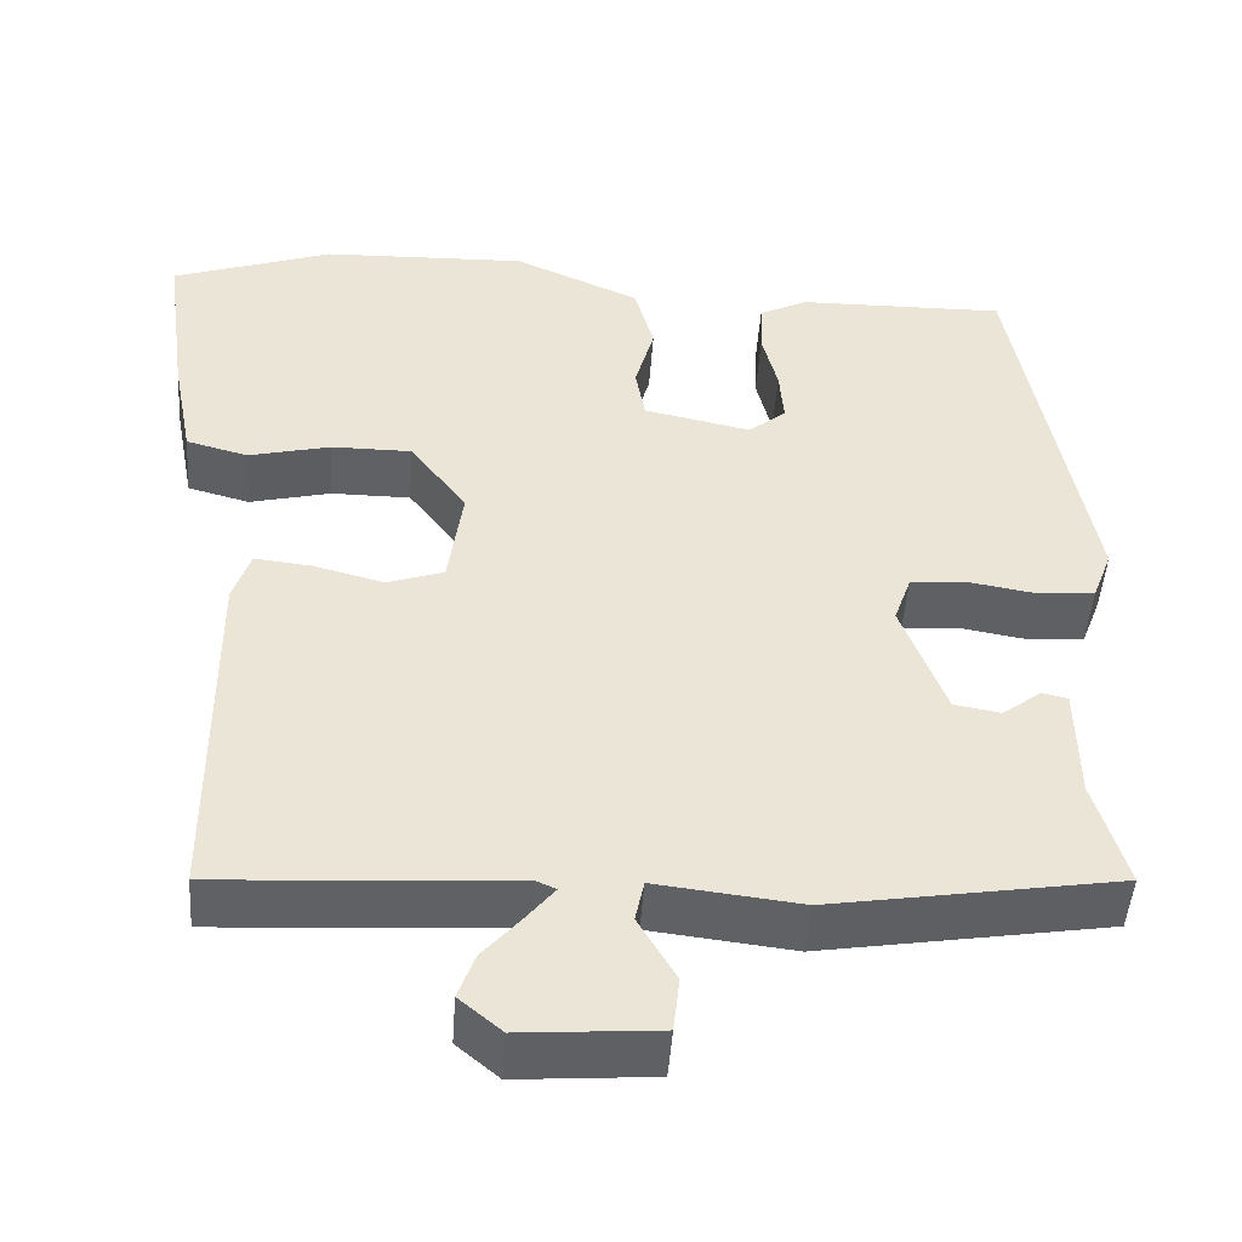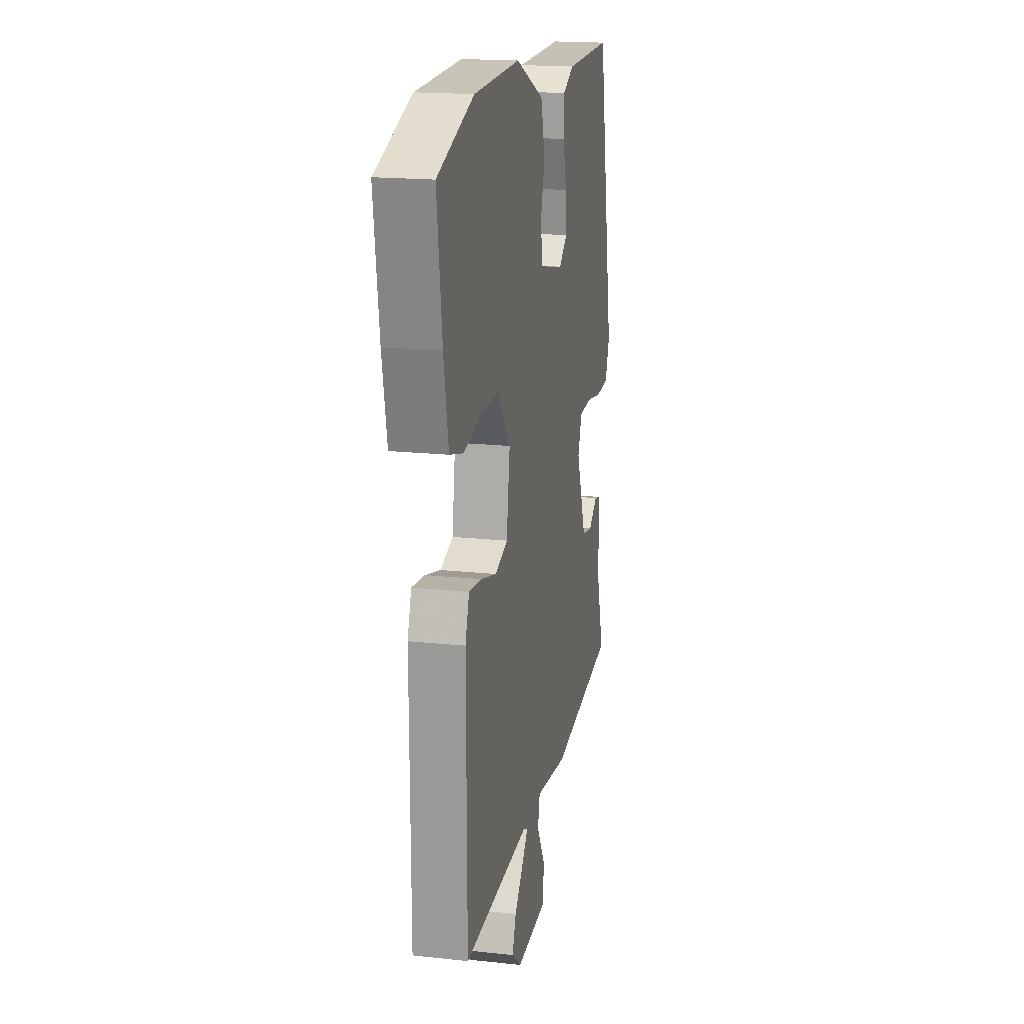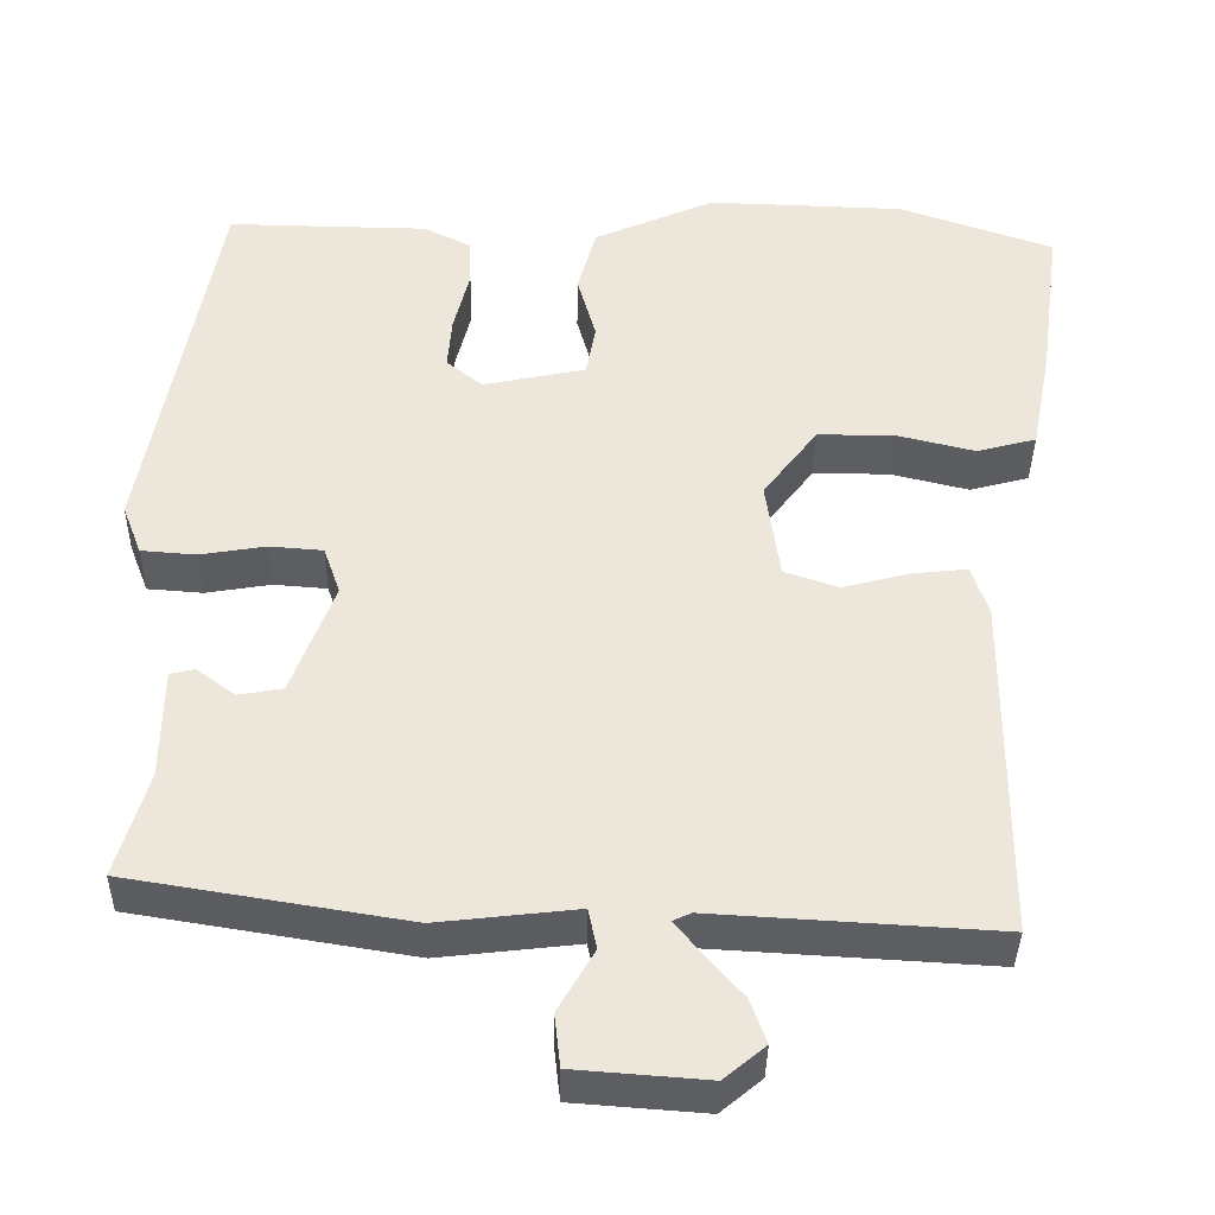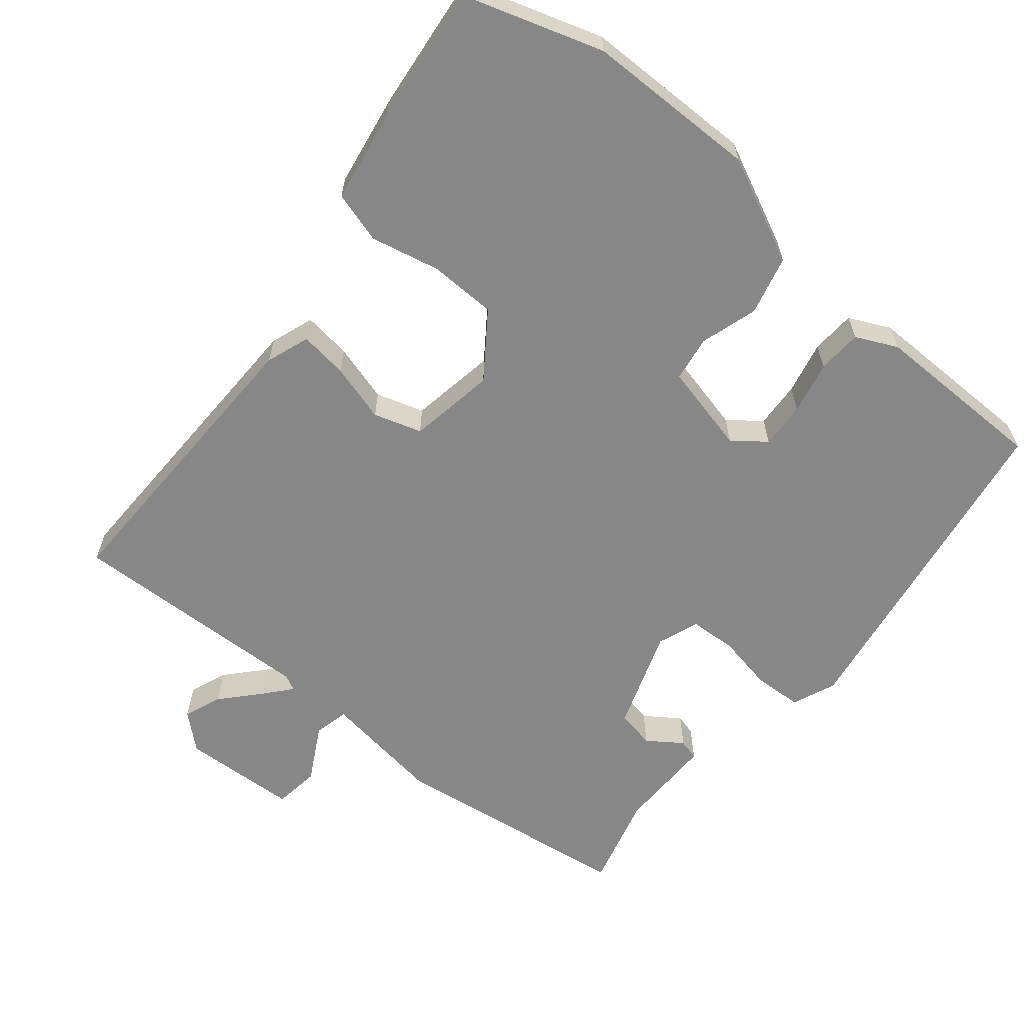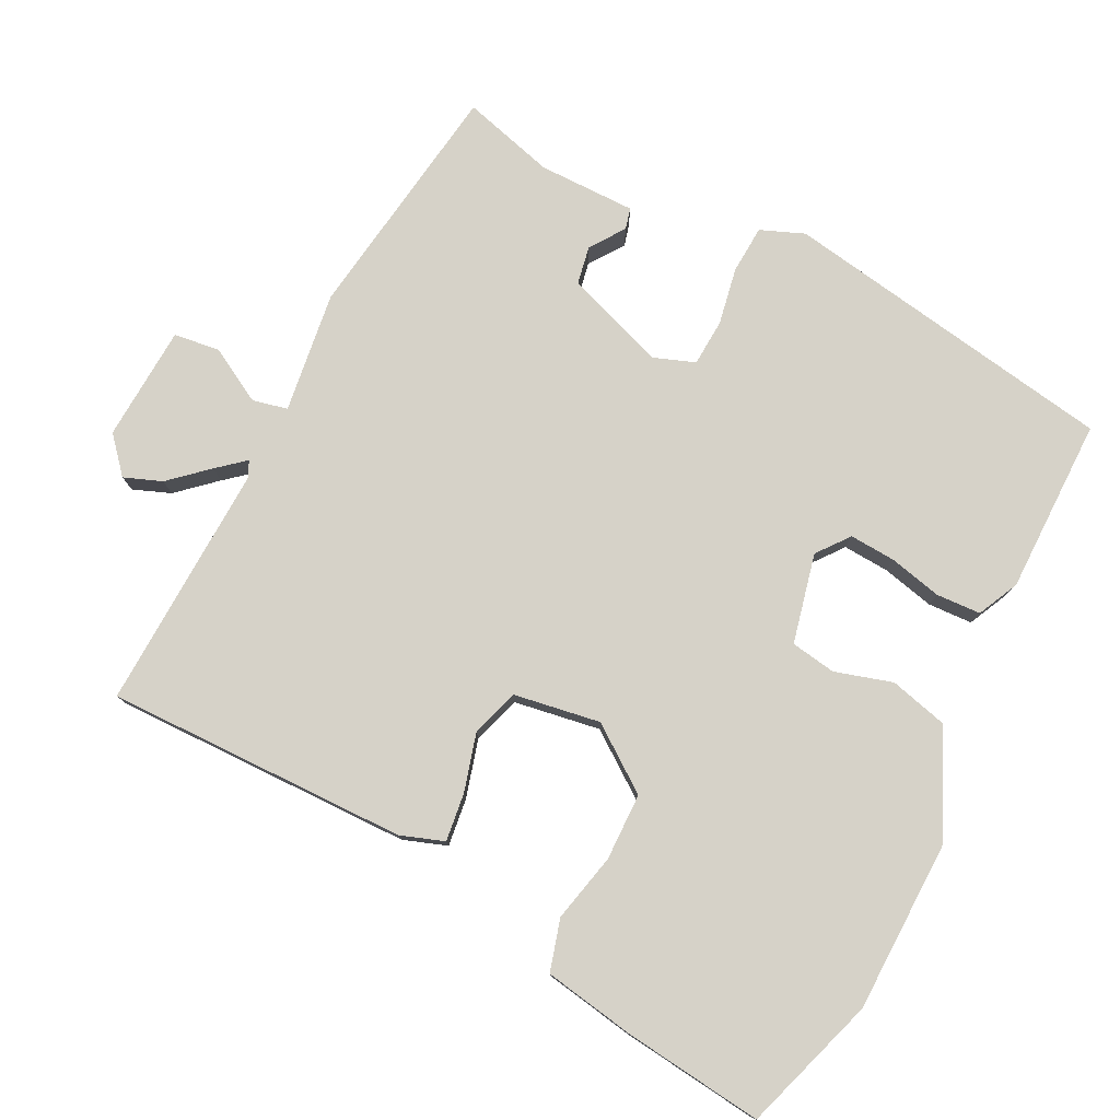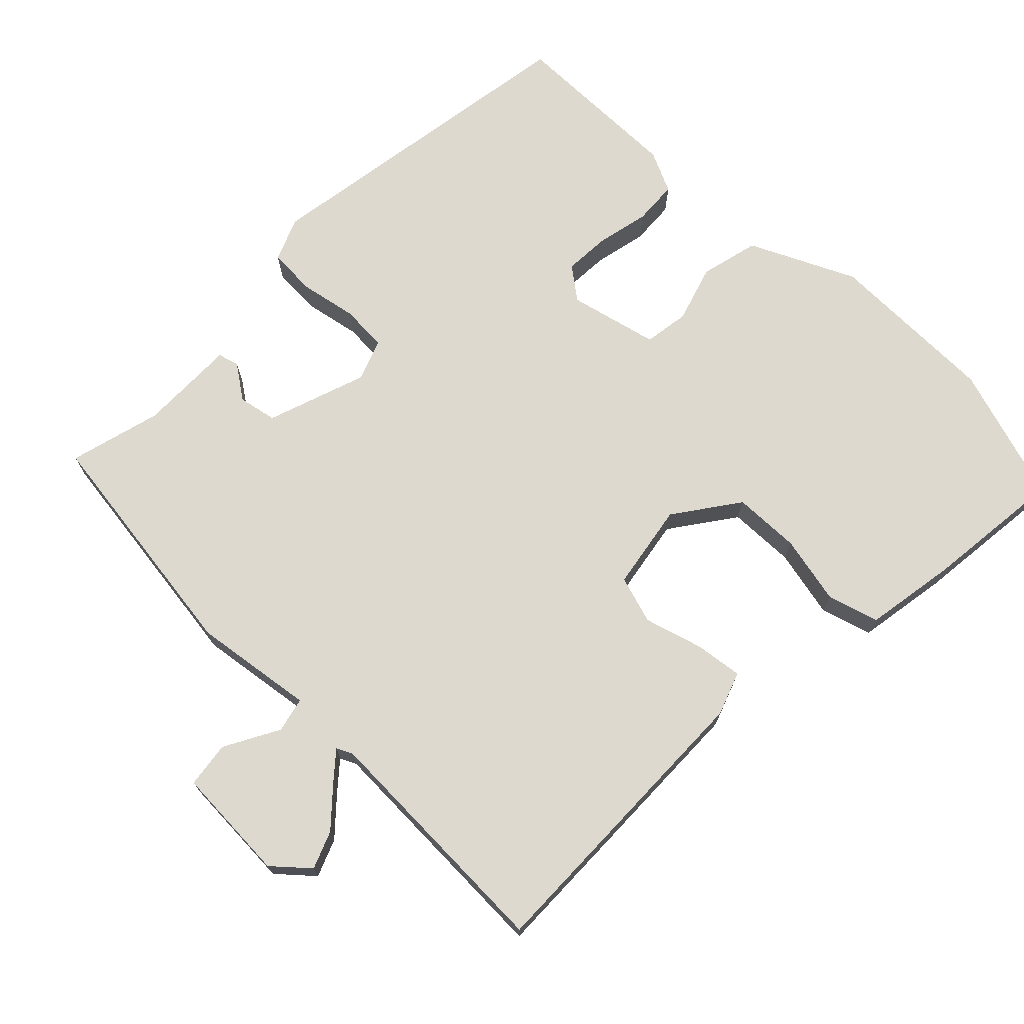
<metadata>
{"format":"obj","ext":"obj","renderer":"f3d","projection":"perspective","resolution":1024,"background":"white","views":[{"elev":-47.3,"azim":-4.0,"up":"+Z"},{"elev":17.9,"azim":-78.0,"up":"+Z"},{"elev":-37.7,"azim":179.1,"up":"+Z"},{"elev":-62.5,"azim":-40.8,"up":"+Y"},{"elev":78.4,"azim":-64.2,"up":"+Y"},{"elev":71.8,"azim":-137.1,"up":"+Y"}]}
</metadata>
<code>
v 0.443 0.07 0.498
v 0.527 0.07 0.038
v 0.504 0.07 -0.022
v 0.438 0.07 -0.027
v 0.36 0.07 -0.014
v 0.296 0.07 -0.019
v 0.276 0.07 -0.076
v 0.327 0.07 -0.212
v 0.38 0.07 -0.221
v 0.426 0.07 -0.187
v 0.455 0.07 -0.194
v 0.457 0.07 -0.327
v 0.494 0.07 -0.453
v 0.163 0.07 -0.507
v -0.003 0.07 -0.488
v -0.013 0.07 -0.536
v 0.03 0.07 -0.61
v 0.023 0.07 -0.673
v -0.135 0.07 -0.685
v -0.184 0.07 -0.644
v -0.165 0.07 -0.592
v -0.12 0.07 -0.54
v -0.089 0.07 -0.502
v -0.111 0.07 -0.492
v -0.449 0.07 -0.512
v -0.451 0.07 -0.097
v -0.431 0.07 -0.037
v -0.365 0.07 -0.044
v -0.285 0.07 -0.065
v -0.22 0.07 -0.043
v -0.203 0.07 0.076
v -0.268 0.07 0.162
v -0.36 0.07 0.162
v -0.454 0.07 0.139
v -0.525 0.07 0.158
v -0.549 0.07 0.283
v -0.575 0.07 0.474
v -0.39 0.07 0.538
v -0.154 0.07 0.546
v -0.009 0.07 0.482
v 0.013 0.07 0.402
v -0.009 0.07 0.323
v 0.002 0.07 0.261
v 0.125 0.07 0.235
v 0.168 0.07 0.27
v 0.163 0.07 0.333
v 0.145 0.07 0.405
v 0.147 0.07 0.466
v 0.203 0.07 0.494
v 0.443 0 0.498
v 0.527 0 0.038
v 0.504 0 -0.022
v 0.438 0 -0.027
v 0.36 0 -0.014
v 0.296 0 -0.019
v 0.276 0 -0.076
v 0.327 0 -0.212
v 0.38 0 -0.221
v 0.426 0 -0.187
v 0.455 0 -0.194
v 0.457 0 -0.327
v 0.494 0 -0.453
v 0.163 0 -0.507
v -0.003 0 -0.488
v -0.013 0 -0.536
v 0.03 0 -0.61
v 0.023 0 -0.673
v -0.135 0 -0.685
v -0.184 0 -0.644
v -0.165 0 -0.592
v -0.12 0 -0.54
v -0.089 0 -0.502
v -0.111 0 -0.492
v -0.449 0 -0.512
v -0.451 0 -0.097
v -0.431 0 -0.037
v -0.365 0 -0.044
v -0.285 0 -0.065
v -0.22 0 -0.043
v -0.203 0 0.076
v -0.268 0 0.162
v -0.36 0 0.162
v -0.454 0 0.139
v -0.525 0 0.158
v -0.549 0 0.283
v -0.575 0 0.474
v -0.39 0 0.538
v -0.154 0 0.546
v -0.009 0 0.482
v 0.013 0 0.402
v -0.009 0 0.323
v 0.002 0 0.261
v 0.125 0 0.235
v 0.168 0 0.27
v 0.163 0 0.333
v 0.145 0 0.405
v 0.147 0 0.466
v 0.203 0 0.494
f 3 4 5
f 2 3 5
f 1 2 5
f 49 1 5
f 48 49 5
f 47 48 5
f 46 47 5
f 45 46 5 6
f 44 45 6 7
f 43 44 7 8
f 40 41 42
f 39 40 42
f 38 39 42
f 37 38 42
f 36 37 42
f 35 36 42
f 34 35 42
f 33 34 42
f 32 33 42 43
f 31 32 43 8
f 27 28 29
f 26 27 29
f 25 26 29
f 24 25 29
f 23 24 29 30
f 20 21 22
f 19 20 22
f 18 19 22
f 17 18 22
f 16 17 22
f 15 16 22 23
f 12 13 14 15
f 30 31 8
f 23 30 8
f 15 23 8
f 12 15 8
f 12 8 9
f 9 10 11 12
f 54 53 52
f 54 52 51
f 54 51 50
f 54 50 98
f 54 98 97
f 54 97 96
f 54 96 95
f 55 54 95 94
f 56 55 94 93
f 57 56 93 92
f 91 90 89
f 91 89 88
f 91 88 87
f 91 87 86
f 91 86 85
f 91 85 84
f 91 84 83
f 91 83 82
f 92 91 82 81
f 57 92 81 80
f 78 77 76
f 78 76 75
f 78 75 74
f 78 74 73
f 79 78 73 72
f 71 70 69
f 71 69 68
f 71 68 67
f 71 67 66
f 71 66 65
f 72 71 65 64
f 64 63 62 61
f 57 80 79
f 57 79 72
f 57 72 64
f 57 64 61
f 58 57 61
f 61 60 59 58
f 1 50 51 2
f 2 51 52 3
f 3 52 53 4
f 4 53 54 5
f 5 54 55 6
f 6 55 56 7
f 7 56 57 8
f 8 57 58 9
f 9 58 59 10
f 10 59 60 11
f 11 60 61 12
f 12 61 62 13
f 13 62 63 14
f 14 63 64 15
f 15 64 65 16
f 16 65 66 17
f 17 66 67 18
f 18 67 68 19
f 19 68 69 20
f 20 69 70 21
f 21 70 71 22
f 22 71 72 23
f 23 72 73 24
f 24 73 74 25
f 25 74 75 26
f 26 75 76 27
f 27 76 77 28
f 28 77 78 29
f 29 78 79 30
f 30 79 80 31
f 31 80 81 32
f 32 81 82 33
f 33 82 83 34
f 34 83 84 35
f 35 84 85 36
f 36 85 86 37
f 37 86 87 38
f 38 87 88 39
f 39 88 89 40
f 40 89 90 41
f 41 90 91 42
f 42 91 92 43
f 43 92 93 44
f 44 93 94 45
f 45 94 95 46
f 46 95 96 47
f 47 96 97 48
f 48 97 98 49
f 49 98 50 1

</code>
